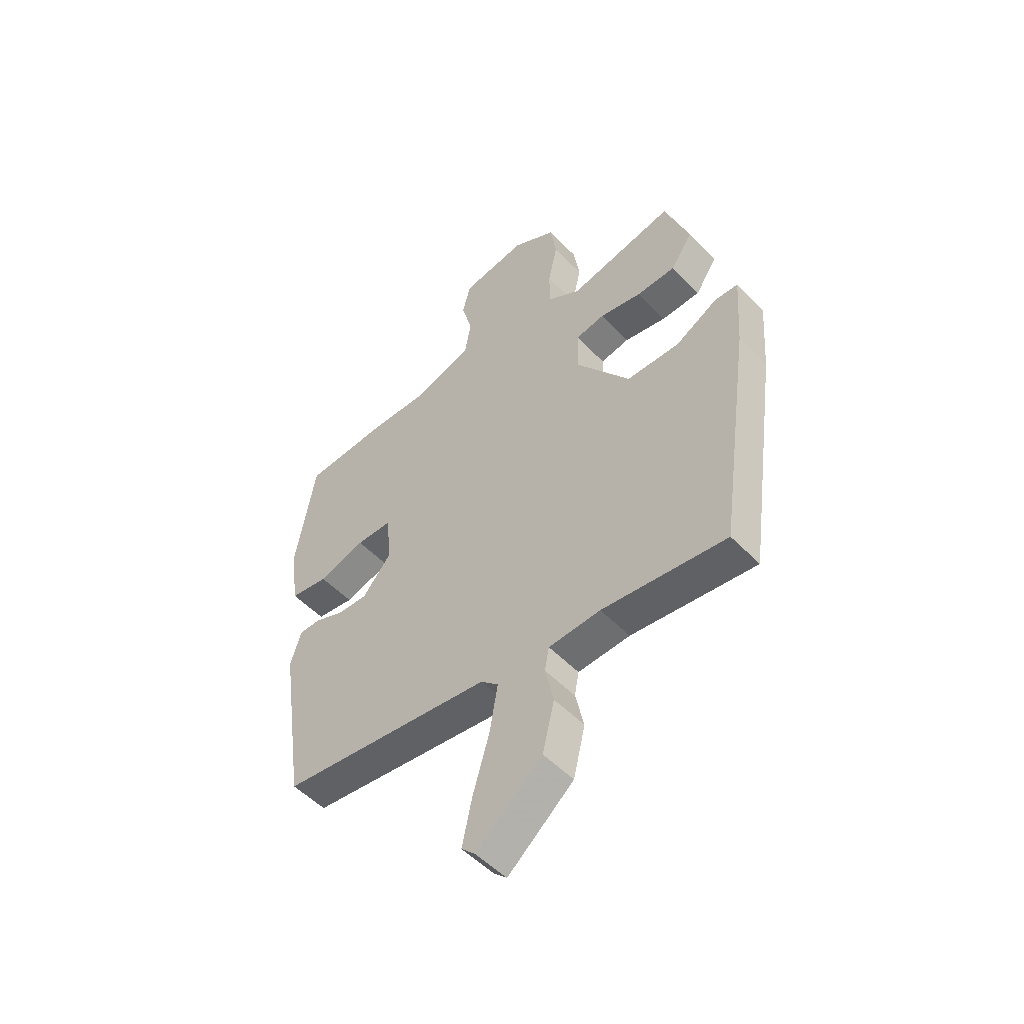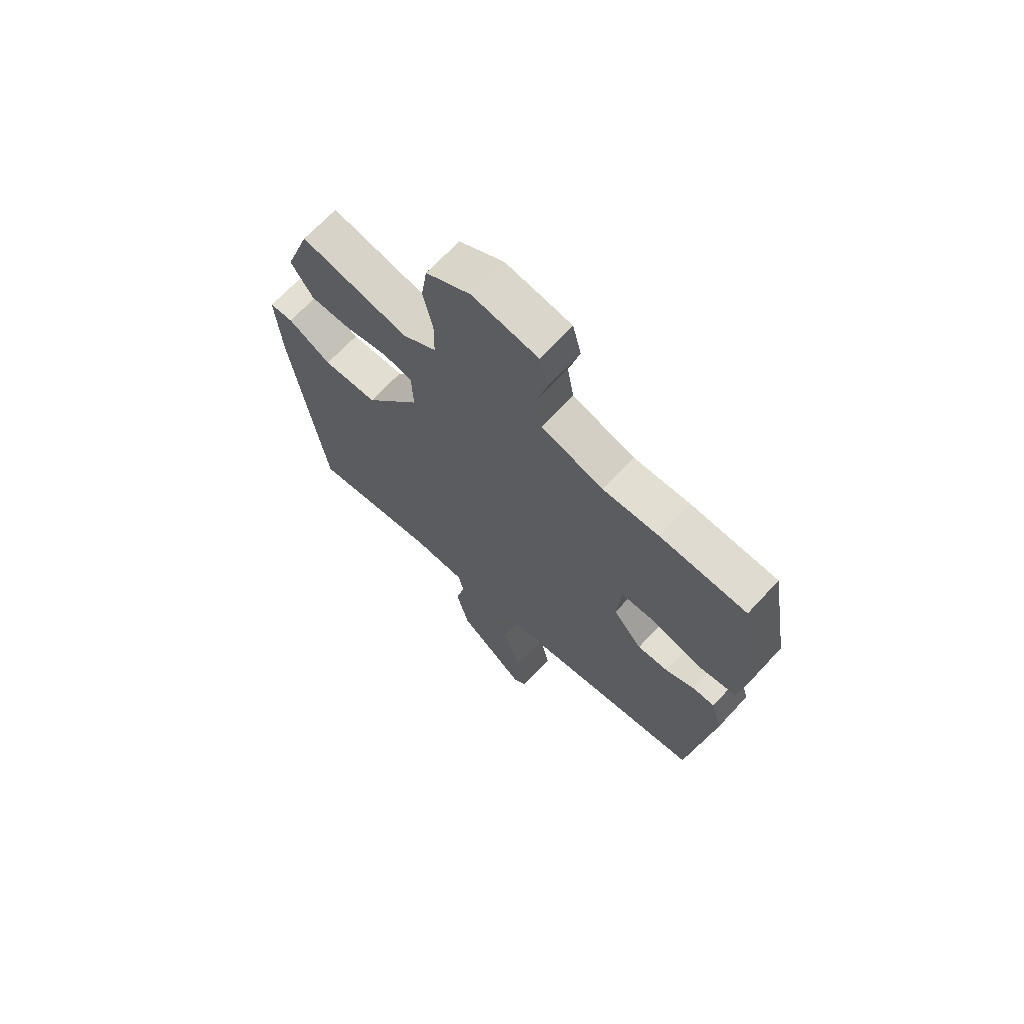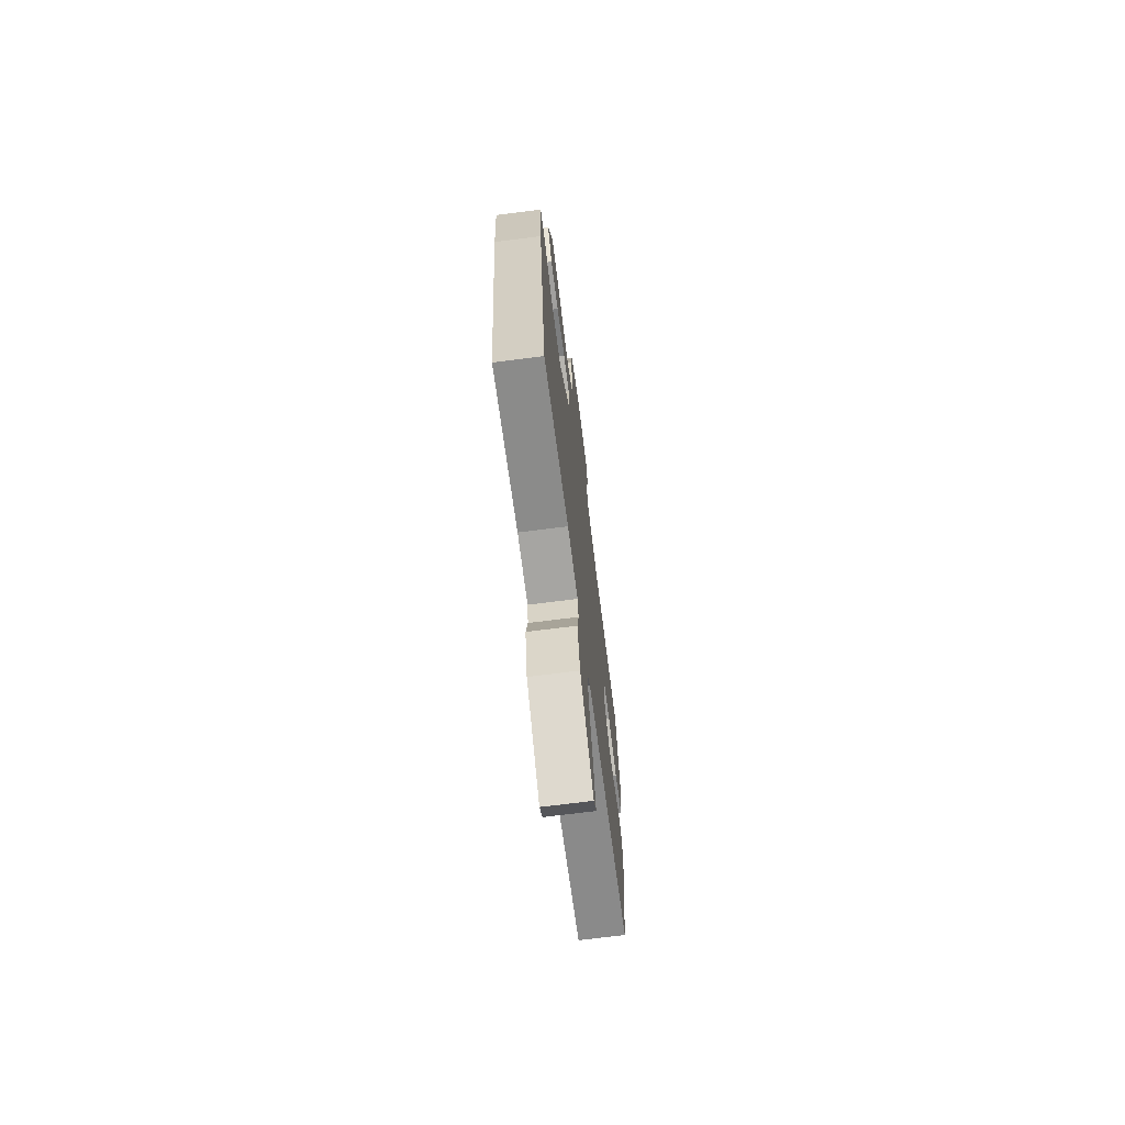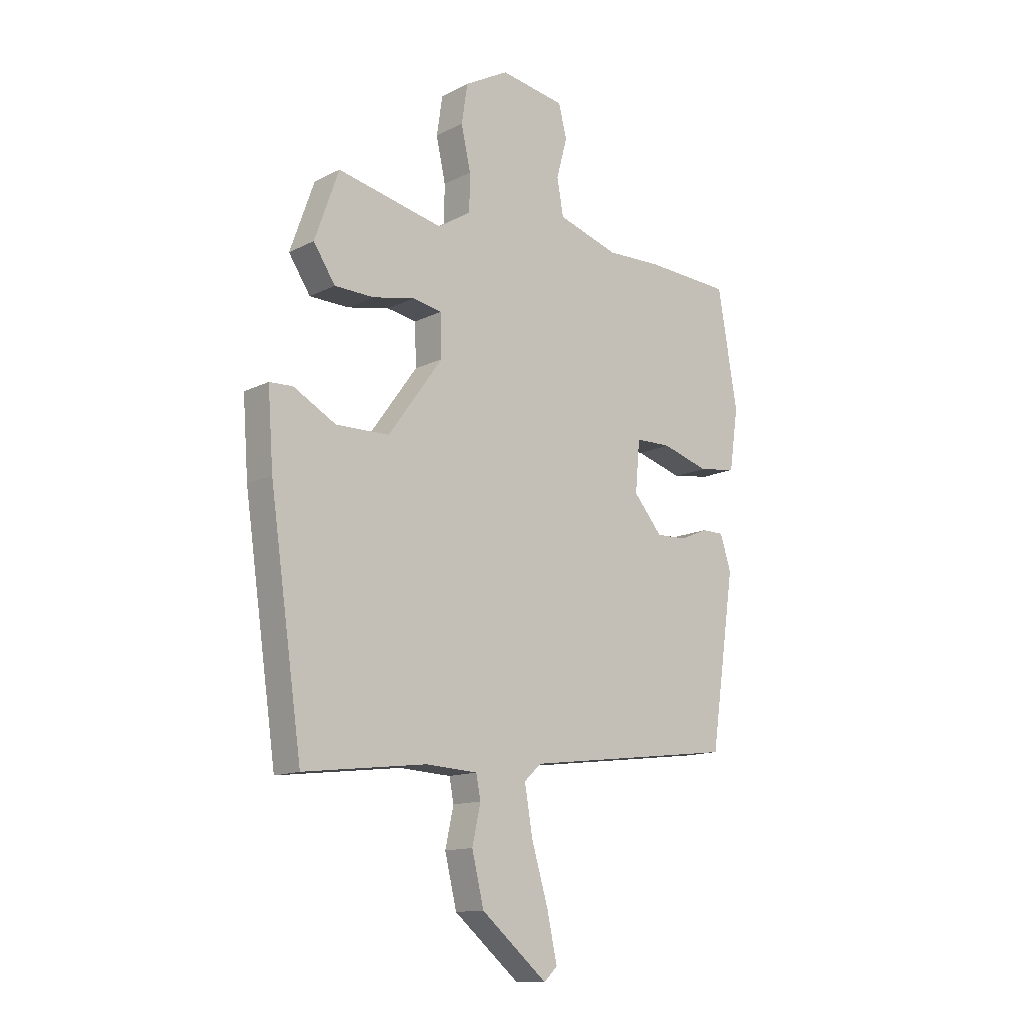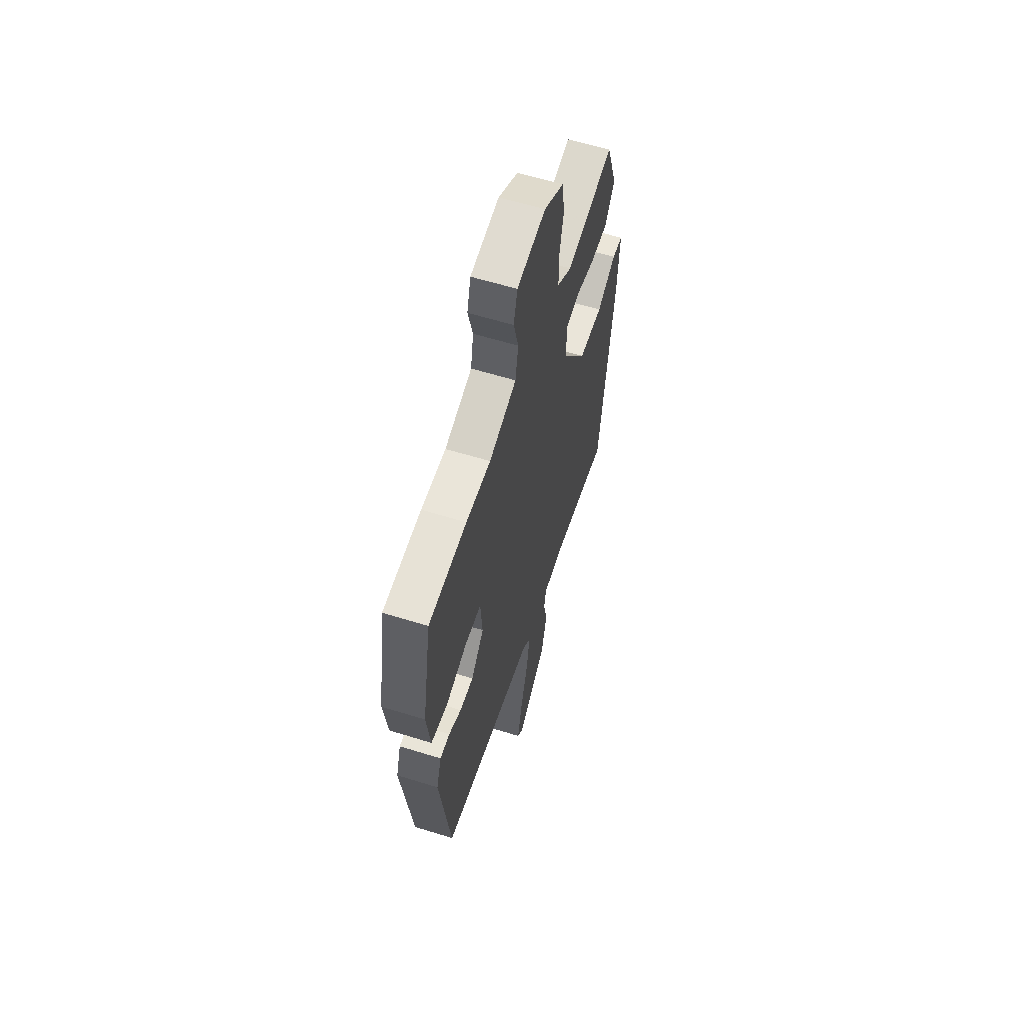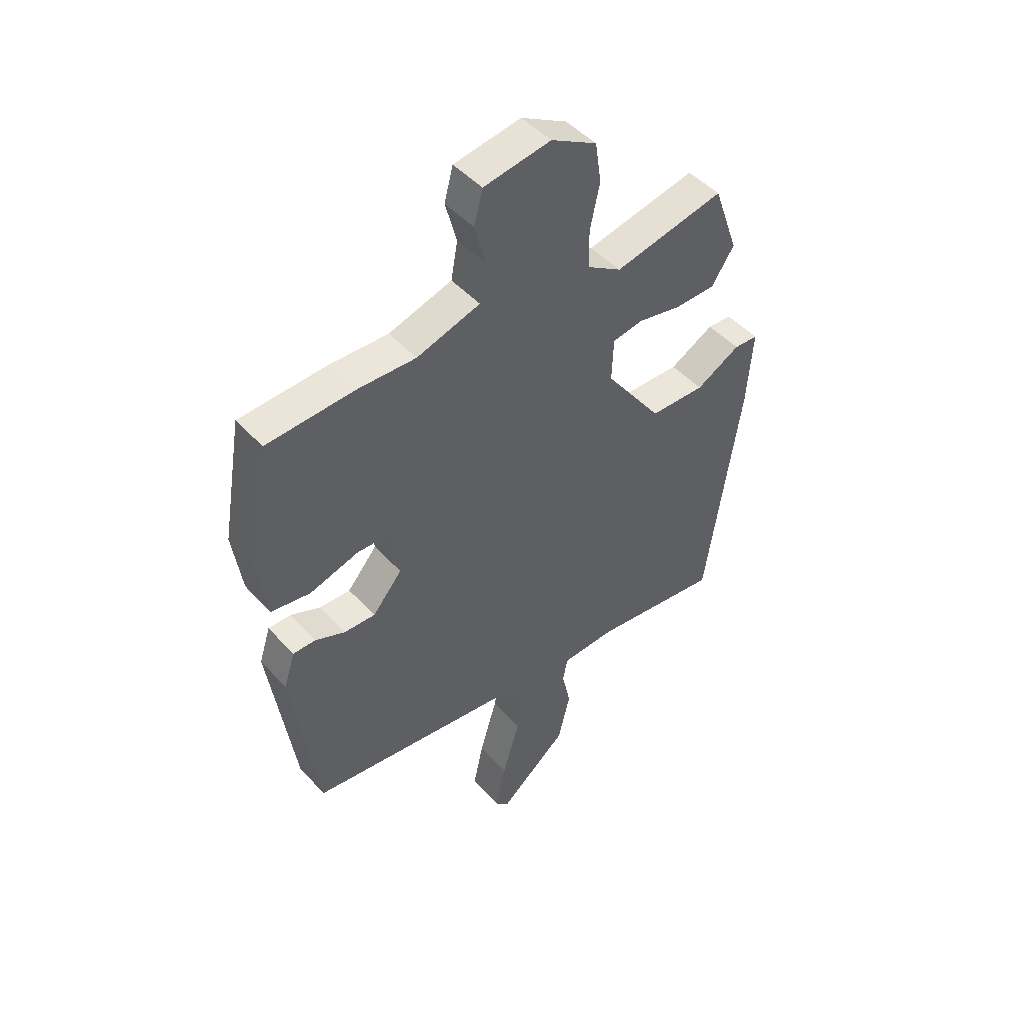
<metadata>
{"format":"obj","ext":"obj","renderer":"f3d","projection":"perspective","resolution":1024,"background":"white","views":[{"elev":-51.9,"azim":-137.9,"up":"+Z"},{"elev":68.1,"azim":42.8,"up":"+Z"},{"elev":-70.4,"azim":-82.7,"up":"+Z"},{"elev":-13.1,"azim":-41.0,"up":"+Z"},{"elev":59.7,"azim":107.7,"up":"+Z"},{"elev":47.1,"azim":140.4,"up":"+Z"}]}
</metadata>
<code>
v -0.404 0.07 0.502
v -0.189 0.07 0.455
v -0.122 0.07 0.497
v -0.121 0.07 0.572
v -0.14 0.07 0.659
v -0.128 0.07 0.738
v -0.039 0.07 0.787
v 0.092 0.07 0.765
v 0.109 0.07 0.7
v 0.087 0.07 0.618
v 0.1 0.07 0.545
v 0.224 0.07 0.506
v 0.336 0.07 0.509
v 0.509 0.07 0.499
v 0.549 0.07 0.265
v 0.531 0.07 0.141
v 0.454 0.07 0.13
v 0.359 0.07 0.159
v 0.286 0.07 0.158
v 0.277 0.07 0.055
v 0.335 0.07 -0.014
v 0.397 0.07 -0.012
v 0.454 0.07 0.012
v 0.499 0.07 0.012
v 0.521 0.07 -0.058
v 0.471 0.07 -0.402
v 0.041 0.07 -0.455
v 0.006 0.07 -0.487
v 0.022 0.07 -0.582
v 0.056 0.07 -0.698
v 0.076 0.07 -0.791
v 0.049 0.07 -0.817
v -0.085 0.07 -0.704
v -0.109 0.07 -0.604
v -0.092 0.07 -0.527
v -0.101 0.07 -0.48
v -0.206 0.07 -0.474
v -0.457 0.07 -0.504
v -0.523 0.07 -0.043
v -0.534 0.07 0.108
v -0.487 0.07 0.11
v -0.401 0.07 0.062
v -0.293 0.07 0.064
v -0.182 0.07 0.217
v -0.185 0.07 0.301
v -0.244 0.07 0.312
v -0.329 0.07 0.295
v -0.409 0.07 0.297
v -0.453 0.07 0.364
v -0.404 0 0.502
v -0.189 0 0.455
v -0.122 0 0.497
v -0.121 0 0.572
v -0.14 0 0.659
v -0.128 0 0.738
v -0.039 0 0.787
v 0.092 0 0.765
v 0.109 0 0.7
v 0.087 0 0.618
v 0.1 0 0.545
v 0.224 0 0.506
v 0.336 0 0.509
v 0.509 0 0.499
v 0.549 0 0.265
v 0.531 0 0.141
v 0.454 0 0.13
v 0.359 0 0.159
v 0.286 0 0.158
v 0.277 0 0.055
v 0.335 0 -0.014
v 0.397 0 -0.012
v 0.454 0 0.012
v 0.499 0 0.012
v 0.521 0 -0.058
v 0.471 0 -0.402
v 0.041 0 -0.455
v 0.006 0 -0.487
v 0.022 0 -0.582
v 0.056 0 -0.698
v 0.076 0 -0.791
v 0.049 0 -0.817
v -0.085 0 -0.704
v -0.109 0 -0.604
v -0.092 0 -0.527
v -0.101 0 -0.48
v -0.206 0 -0.474
v -0.457 0 -0.504
v -0.523 0 -0.043
v -0.534 0 0.108
v -0.487 0 0.11
v -0.401 0 0.062
v -0.293 0 0.064
v -0.182 0 0.217
v -0.185 0 0.301
v -0.244 0 0.312
v -0.329 0 0.295
v -0.409 0 0.297
v -0.453 0 0.364
f 46 47 48 49
f 45 46 49 1
f 39 40 41 42
f 37 38 39 42
f 36 37 42 43
f 32 33 34 35
f 32 35 36
f 29 30 31 32
f 28 29 32 36
f 27 28 36 43
f 22 23 24 25
f 21 22 25 26
f 20 21 26 27
f 15 16 17 18
f 15 18 19
f 12 13 14 15
f 11 12 15 19
f 7 8 9 10
f 7 10 11
f 4 5 6 7
f 3 4 7 11
f 2 3 11 19
f 45 1 2 19
f 20 27 43 44
f 19 20 44 45
f 98 97 96 95
f 50 98 95 94
f 91 90 89 88
f 91 88 87 86
f 92 91 86 85
f 84 83 82 81
f 85 84 81
f 81 80 79 78
f 85 81 78 77
f 92 85 77 76
f 74 73 72 71
f 75 74 71 70
f 76 75 70 69
f 67 66 65 64
f 68 67 64
f 64 63 62 61
f 68 64 61 60
f 59 58 57 56
f 60 59 56
f 56 55 54 53
f 60 56 53 52
f 68 60 52 51
f 68 51 50 94
f 93 92 76 69
f 94 93 69 68
f 1 50 51 2
f 2 51 52 3
f 3 52 53 4
f 4 53 54 5
f 5 54 55 6
f 6 55 56 7
f 7 56 57 8
f 8 57 58 9
f 9 58 59 10
f 10 59 60 11
f 11 60 61 12
f 12 61 62 13
f 13 62 63 14
f 14 63 64 15
f 15 64 65 16
f 16 65 66 17
f 17 66 67 18
f 18 67 68 19
f 19 68 69 20
f 20 69 70 21
f 21 70 71 22
f 22 71 72 23
f 23 72 73 24
f 24 73 74 25
f 25 74 75 26
f 26 75 76 27
f 27 76 77 28
f 28 77 78 29
f 29 78 79 30
f 30 79 80 31
f 31 80 81 32
f 32 81 82 33
f 33 82 83 34
f 34 83 84 35
f 35 84 85 36
f 36 85 86 37
f 37 86 87 38
f 38 87 88 39
f 39 88 89 40
f 40 89 90 41
f 41 90 91 42
f 42 91 92 43
f 43 92 93 44
f 44 93 94 45
f 45 94 95 46
f 46 95 96 47
f 47 96 97 48
f 48 97 98 49
f 49 98 50 1

</code>
